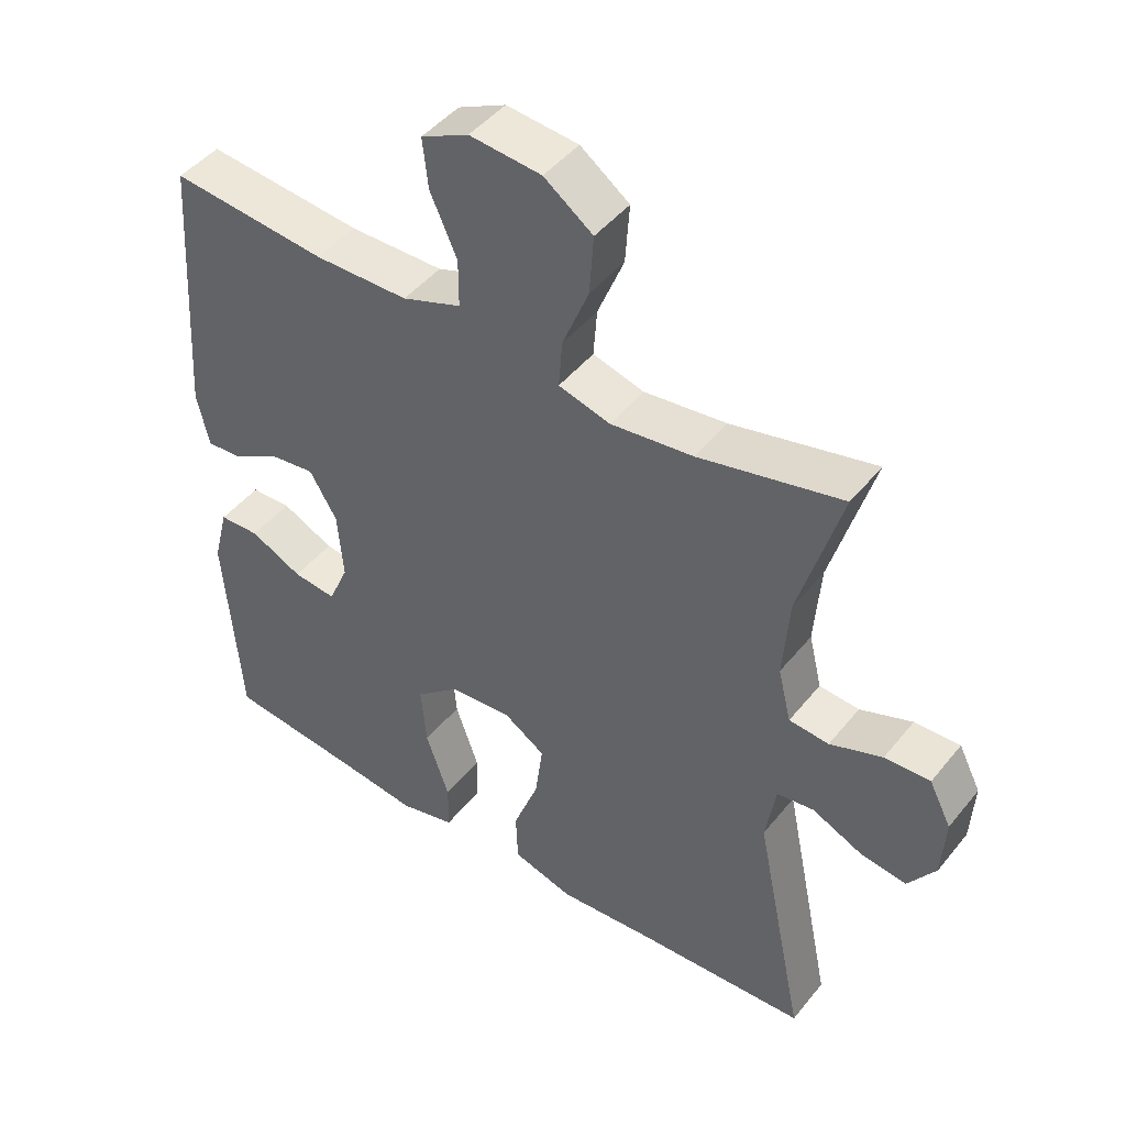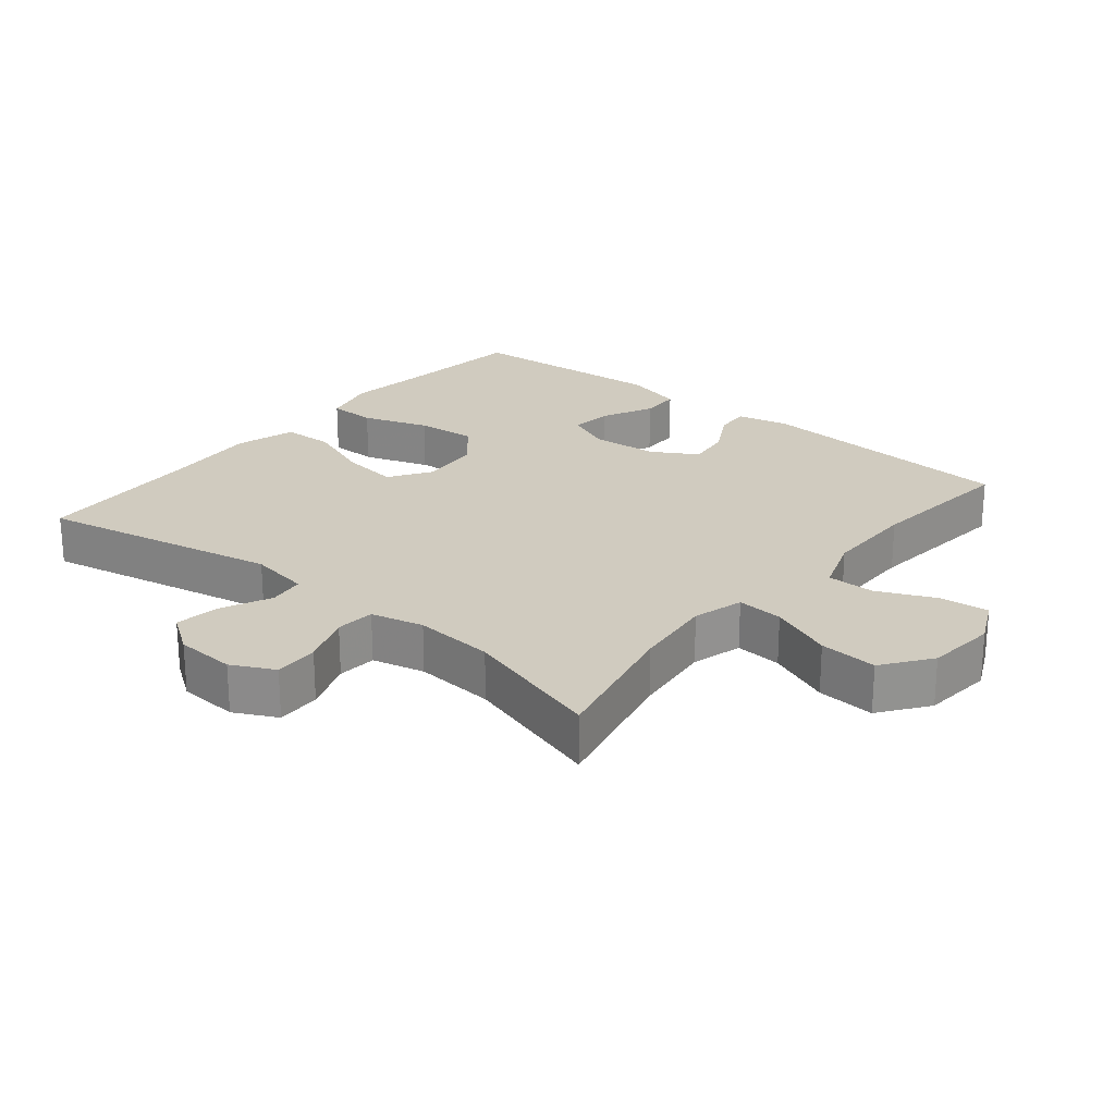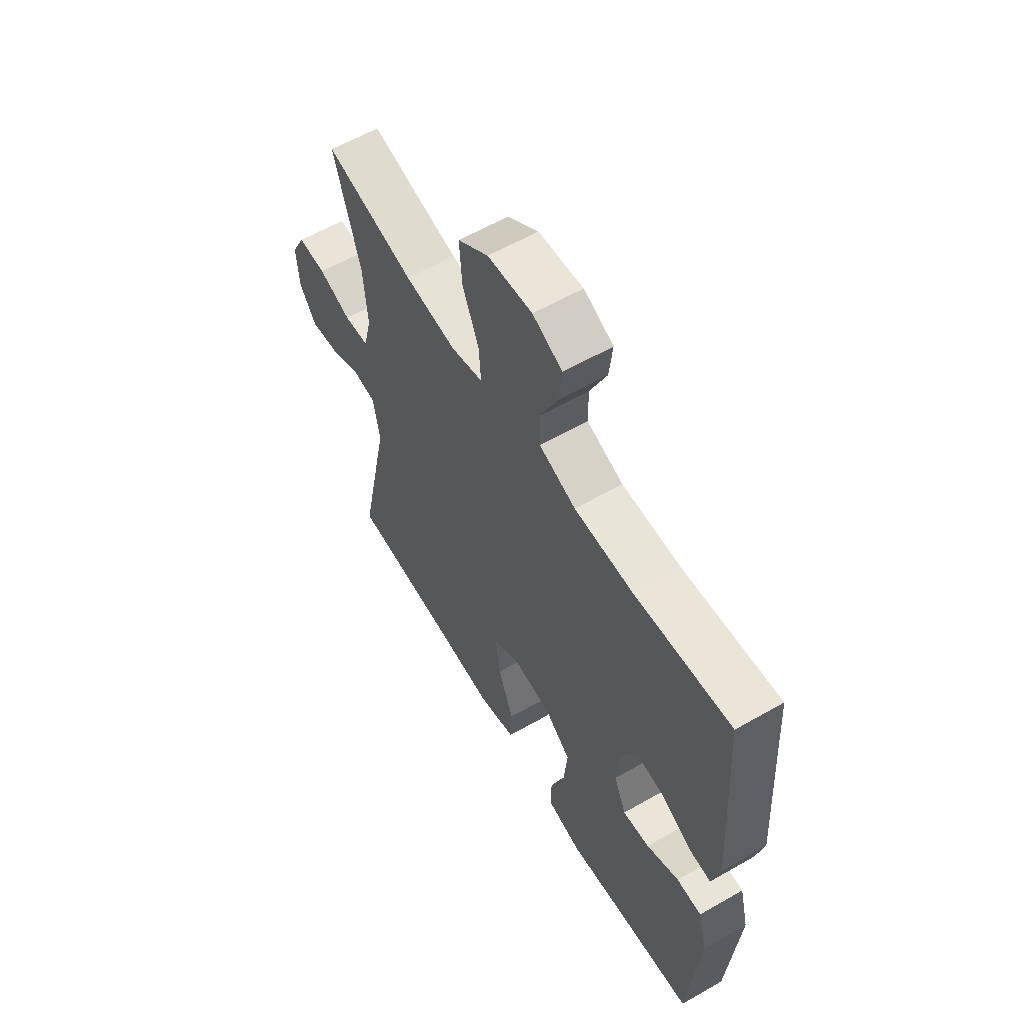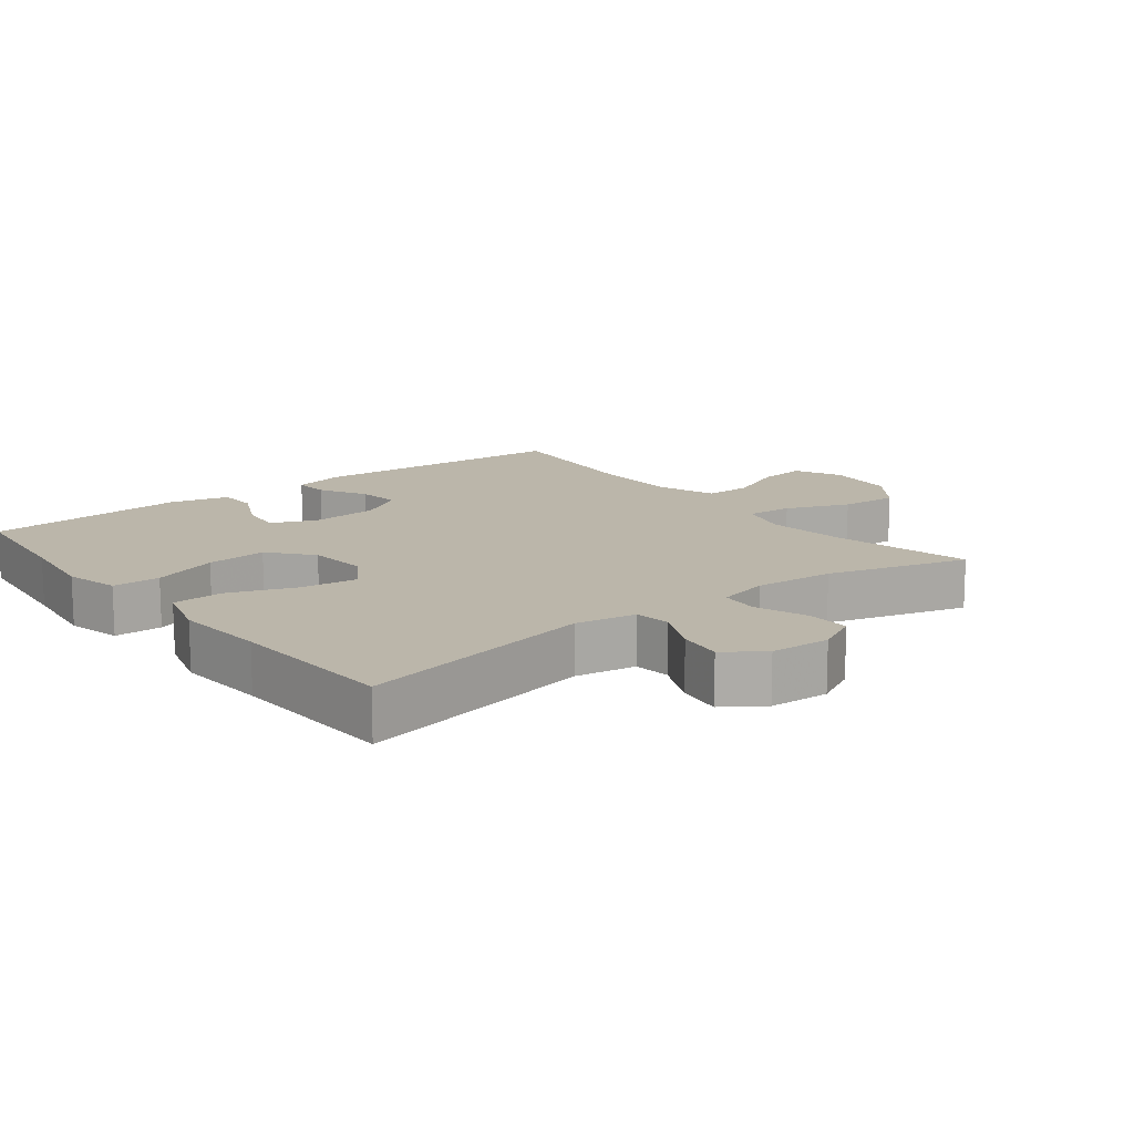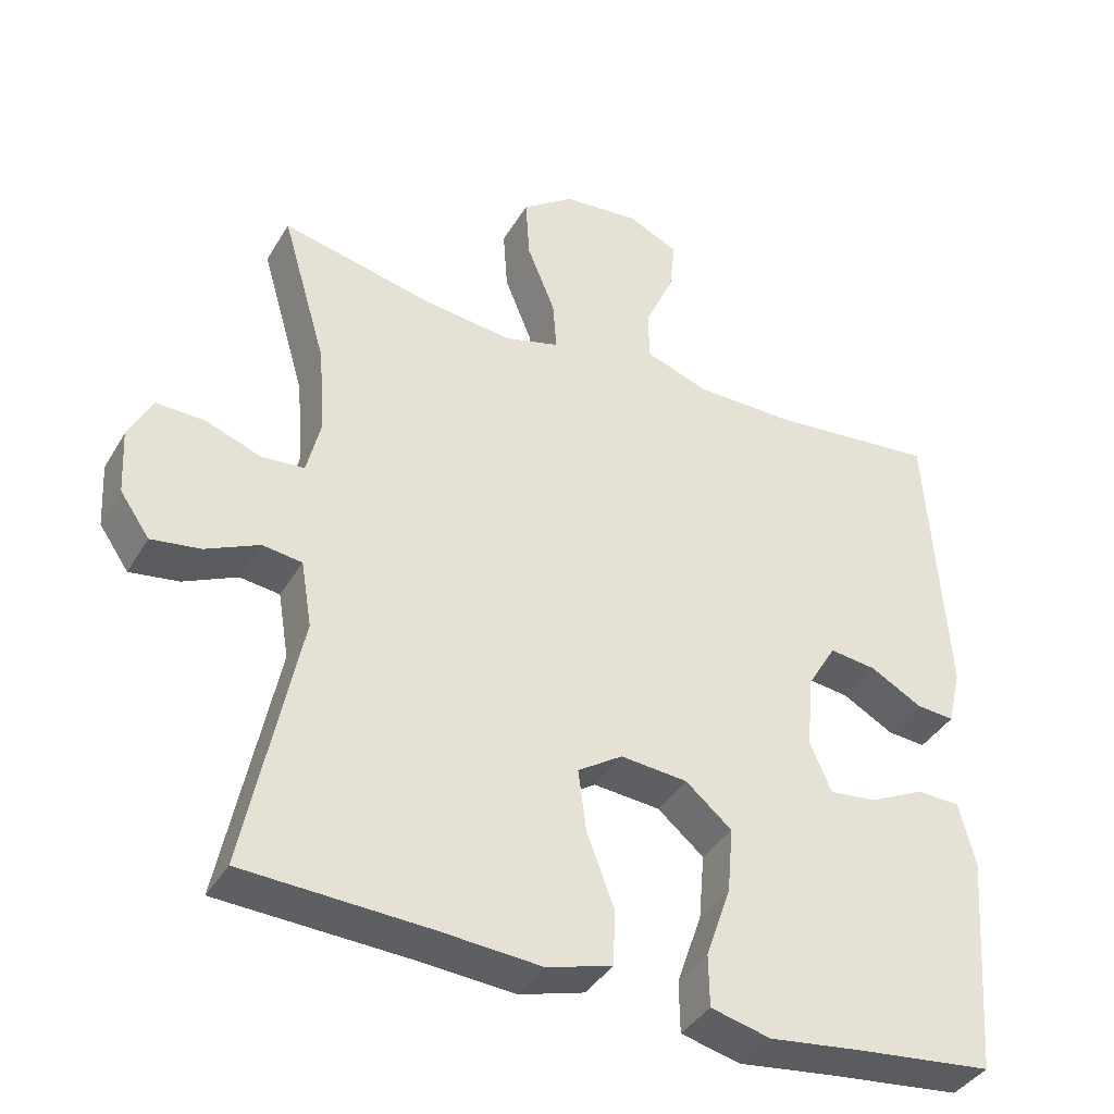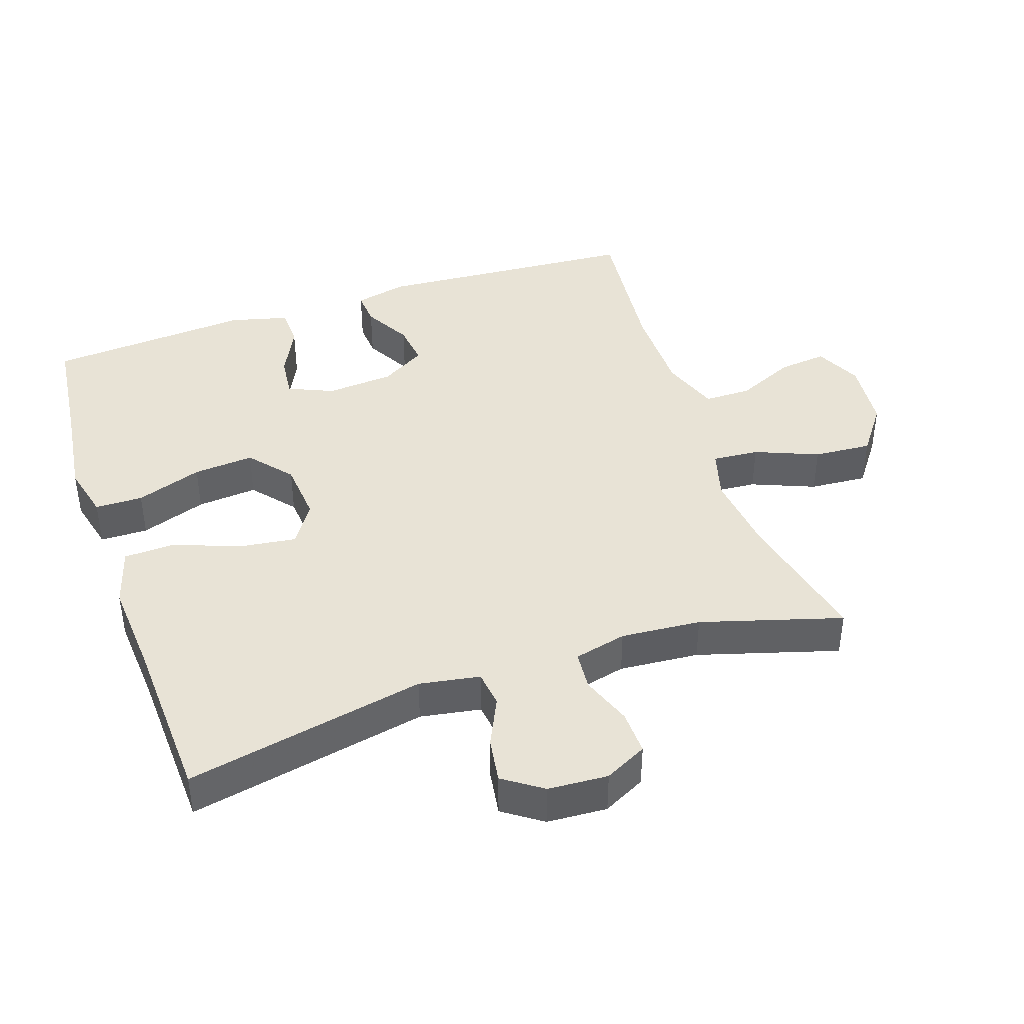
<metadata>
{"format":"obj","ext":"obj","renderer":"f3d","projection":"perspective","resolution":1024,"background":"white","views":[{"elev":45.7,"azim":-143.7,"up":"+Z"},{"elev":23.7,"azim":-50.5,"up":"+Y"},{"elev":60.1,"azim":59.6,"up":"+Z"},{"elev":14.0,"azim":-128.0,"up":"+Y"},{"elev":-39.0,"azim":-27.7,"up":"+Z"},{"elev":41.7,"azim":-108.6,"up":"+Y"}]}
</metadata>
<code>
v -0.5 0.07 0.5
v -0.292 0.07 0.453
v -0.172 0.07 0.439
v -0.097 0.07 0.46
v -0.102 0.07 0.529
v -0.14 0.07 0.623
v -0.146 0.07 0.709
v -0.075 0.07 0.761
v 0.029 0.07 0.771
v 0.098 0.07 0.738
v 0.09 0.07 0.666
v 0.051 0.07 0.579
v 0.051 0.07 0.509
v 0.137 0.07 0.478
v 0.274 0.07 0.477
v 0.5 0.07 0.5
v 0.526 0.07 0.108
v 0.508 0.07 0.03
v 0.456 0.07 0.034
v 0.386 0.07 0.073
v 0.322 0.07 0.081
v 0.282 0.07 0.014
v 0.274 0.07 -0.086
v 0.303 0.07 -0.153
v 0.366 0.07 -0.146
v 0.442 0.07 -0.109
v 0.501 0.07 -0.111
v 0.523 0.07 -0.198
v 0.5 0.07 -0.5
v 0.312 0.07 -0.521
v 0.188 0.07 -0.537
v 0.107 0.07 -0.517
v 0.106 0.07 -0.446
v 0.14 0.07 -0.348
v 0.148 0.07 -0.258
v 0.085 0.07 -0.205
v -0.006 0.07 -0.197
v -0.067 0.07 -0.237
v -0.056 0.07 -0.322
v -0.019 0.07 -0.42
v -0.022 0.07 -0.496
v -0.111 0.07 -0.522
v -0.248 0.07 -0.512
v -0.5 0.07 -0.5
v -0.427 0.07 -0.144
v -0.442 0.07 -0.054
v -0.496 0.07 -0.047
v -0.569 0.07 -0.081
v -0.636 0.07 -0.091
v -0.676 0.07 -0.033
v -0.681 0.07 0.056
v -0.649 0.07 0.119
v -0.583 0.07 0.117
v -0.507 0.07 0.089
v -0.449 0.07 0.094
v -0.43 0.07 0.172
v -0.439 0.07 0.291
v -0.5 0 0.5
v -0.292 0 0.453
v -0.172 0 0.439
v -0.097 0 0.46
v -0.102 0 0.529
v -0.14 0 0.623
v -0.146 0 0.709
v -0.075 0 0.761
v 0.029 0 0.771
v 0.098 0 0.738
v 0.09 0 0.666
v 0.051 0 0.579
v 0.051 0 0.509
v 0.137 0 0.478
v 0.274 0 0.477
v 0.5 0 0.5
v 0.526 0 0.108
v 0.508 0 0.03
v 0.456 0 0.034
v 0.386 0 0.073
v 0.322 0 0.081
v 0.282 0 0.014
v 0.274 0 -0.086
v 0.303 0 -0.153
v 0.366 0 -0.146
v 0.442 0 -0.109
v 0.501 0 -0.111
v 0.523 0 -0.198
v 0.5 0 -0.5
v 0.312 0 -0.521
v 0.188 0 -0.537
v 0.107 0 -0.517
v 0.106 0 -0.446
v 0.14 0 -0.348
v 0.148 0 -0.258
v 0.085 0 -0.205
v -0.006 0 -0.197
v -0.067 0 -0.237
v -0.056 0 -0.322
v -0.019 0 -0.42
v -0.022 0 -0.496
v -0.111 0 -0.522
v -0.248 0 -0.512
v -0.5 0 -0.5
v -0.427 0 -0.144
v -0.442 0 -0.054
v -0.496 0 -0.047
v -0.569 0 -0.081
v -0.636 0 -0.091
v -0.676 0 -0.033
v -0.681 0 0.056
v -0.649 0 0.119
v -0.583 0 0.117
v -0.507 0 0.089
v -0.449 0 0.094
v -0.43 0 0.172
v -0.439 0 0.291
f 52 53 54
f 51 52 54
f 50 51 54
f 49 50 54
f 48 49 54
f 47 48 54
f 46 47 54 55
f 45 46 55 56
f 43 44 45
f 43 45 56
f 42 43 56
f 41 42 56
f 40 41 56
f 39 40 56
f 32 33 34
f 31 32 34
f 30 31 34
f 30 34 35
f 29 30 35
f 28 29 35
f 27 28 35
f 26 27 35
f 25 26 35
f 24 25 35 36
f 18 19 20
f 17 18 20
f 16 17 20
f 15 16 20
f 14 15 20 21
f 13 14 21 22
f 10 11 12
f 9 10 12
f 8 9 12
f 7 8 12
f 6 7 12
f 5 6 12
f 4 5 12 13
f 57 1 2
f 57 2 3
f 56 57 3
f 39 56 3
f 38 39 3
f 23 24 36 37
f 22 23 37
f 13 22 37
f 4 13 37
f 3 4 37 38
f 111 110 109
f 111 109 108
f 111 108 107
f 111 107 106
f 111 106 105
f 111 105 104
f 112 111 104 103
f 113 112 103 102
f 102 101 100
f 113 102 100
f 113 100 99
f 113 99 98
f 113 98 97
f 113 97 96
f 91 90 89
f 91 89 88
f 91 88 87
f 92 91 87
f 92 87 86
f 92 86 85
f 92 85 84
f 92 84 83
f 92 83 82
f 93 92 82 81
f 77 76 75
f 77 75 74
f 77 74 73
f 77 73 72
f 78 77 72 71
f 79 78 71 70
f 69 68 67
f 69 67 66
f 69 66 65
f 69 65 64
f 69 64 63
f 69 63 62
f 70 69 62 61
f 59 58 114
f 60 59 114
f 60 114 113
f 60 113 96
f 60 96 95
f 94 93 81 80
f 94 80 79
f 94 79 70
f 94 70 61
f 95 94 61 60
f 1 58 59 2
f 2 59 60 3
f 3 60 61 4
f 4 61 62 5
f 5 62 63 6
f 6 63 64 7
f 7 64 65 8
f 8 65 66 9
f 9 66 67 10
f 10 67 68 11
f 11 68 69 12
f 12 69 70 13
f 13 70 71 14
f 14 71 72 15
f 15 72 73 16
f 16 73 74 17
f 17 74 75 18
f 18 75 76 19
f 19 76 77 20
f 20 77 78 21
f 21 78 79 22
f 22 79 80 23
f 23 80 81 24
f 24 81 82 25
f 25 82 83 26
f 26 83 84 27
f 27 84 85 28
f 28 85 86 29
f 29 86 87 30
f 30 87 88 31
f 31 88 89 32
f 32 89 90 33
f 33 90 91 34
f 34 91 92 35
f 35 92 93 36
f 36 93 94 37
f 37 94 95 38
f 38 95 96 39
f 39 96 97 40
f 40 97 98 41
f 41 98 99 42
f 42 99 100 43
f 43 100 101 44
f 44 101 102 45
f 45 102 103 46
f 46 103 104 47
f 47 104 105 48
f 48 105 106 49
f 49 106 107 50
f 50 107 108 51
f 51 108 109 52
f 52 109 110 53
f 53 110 111 54
f 54 111 112 55
f 55 112 113 56
f 56 113 114 57
f 57 114 58 1

</code>
